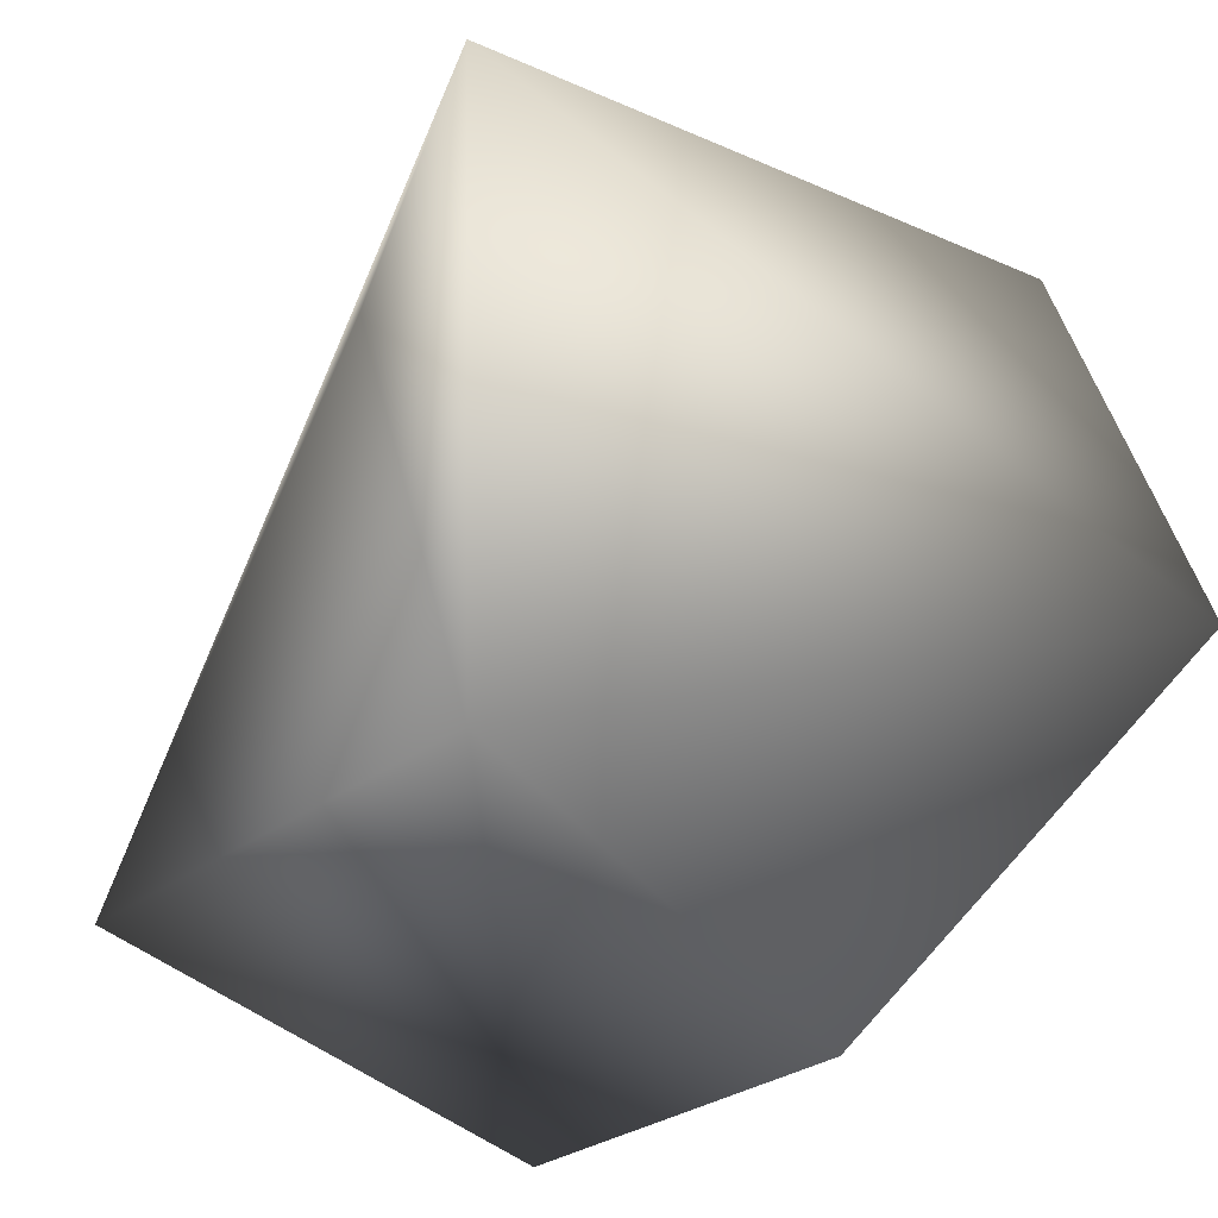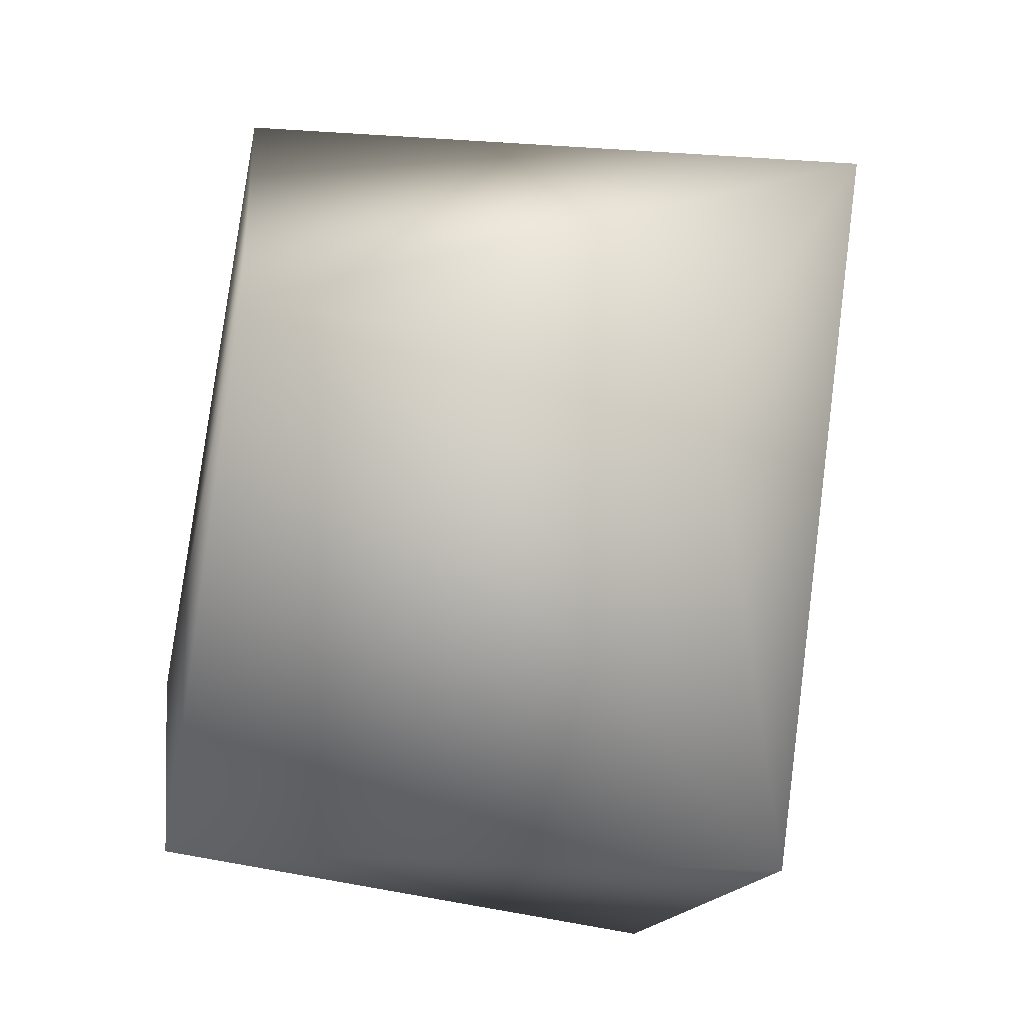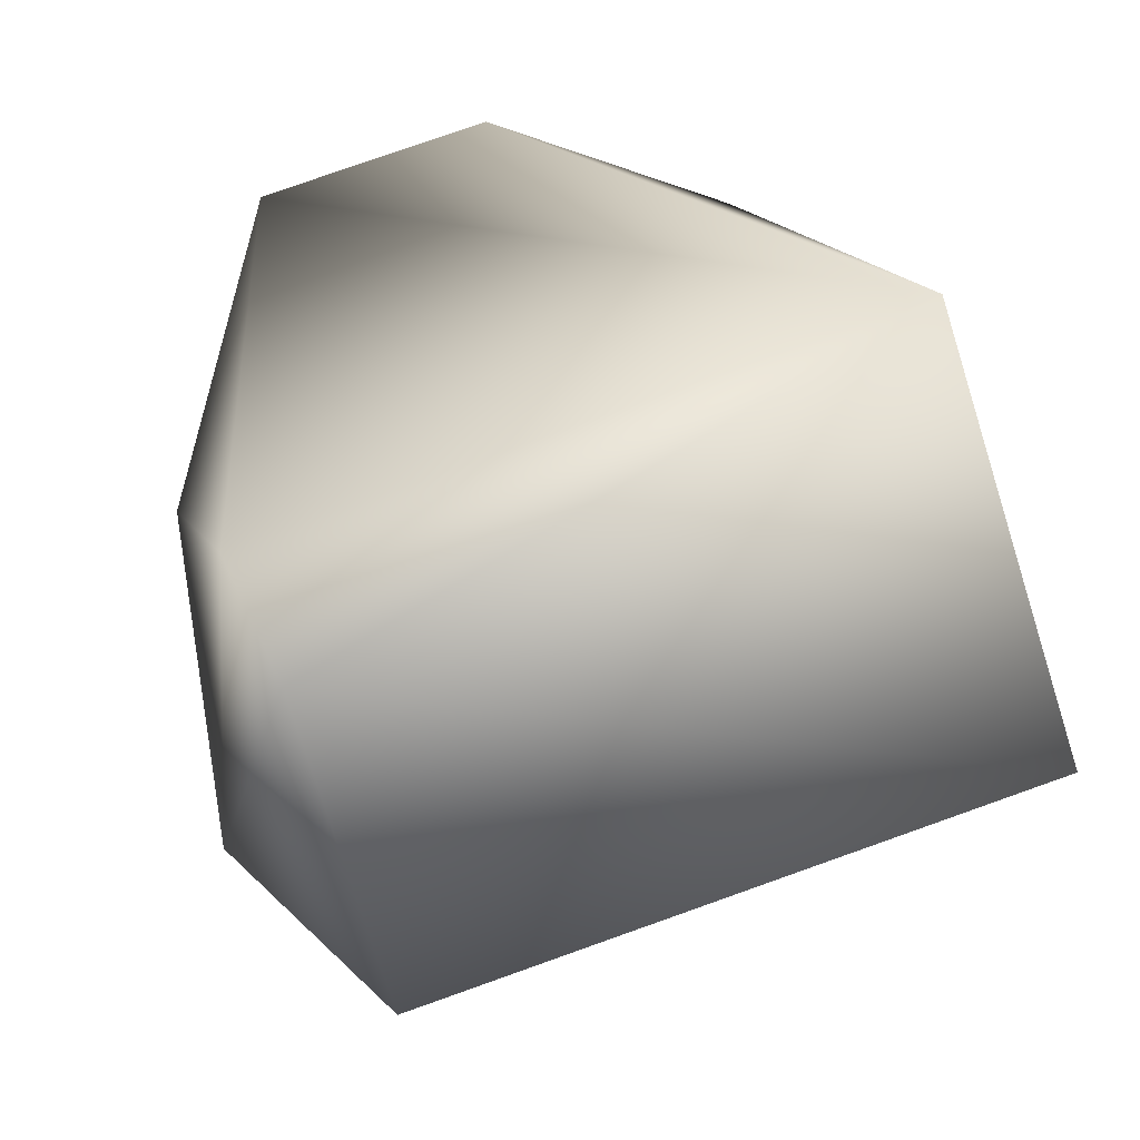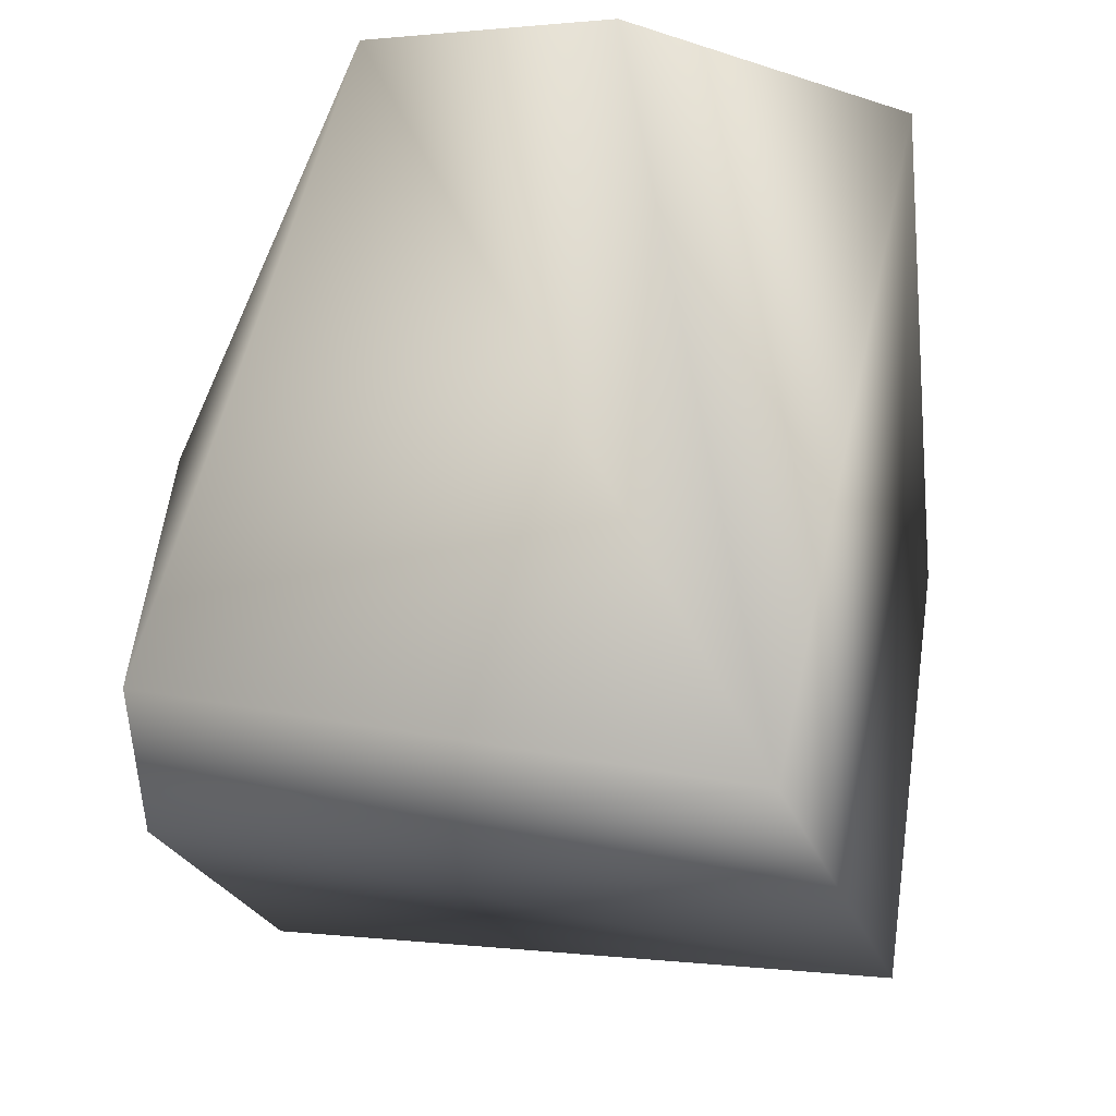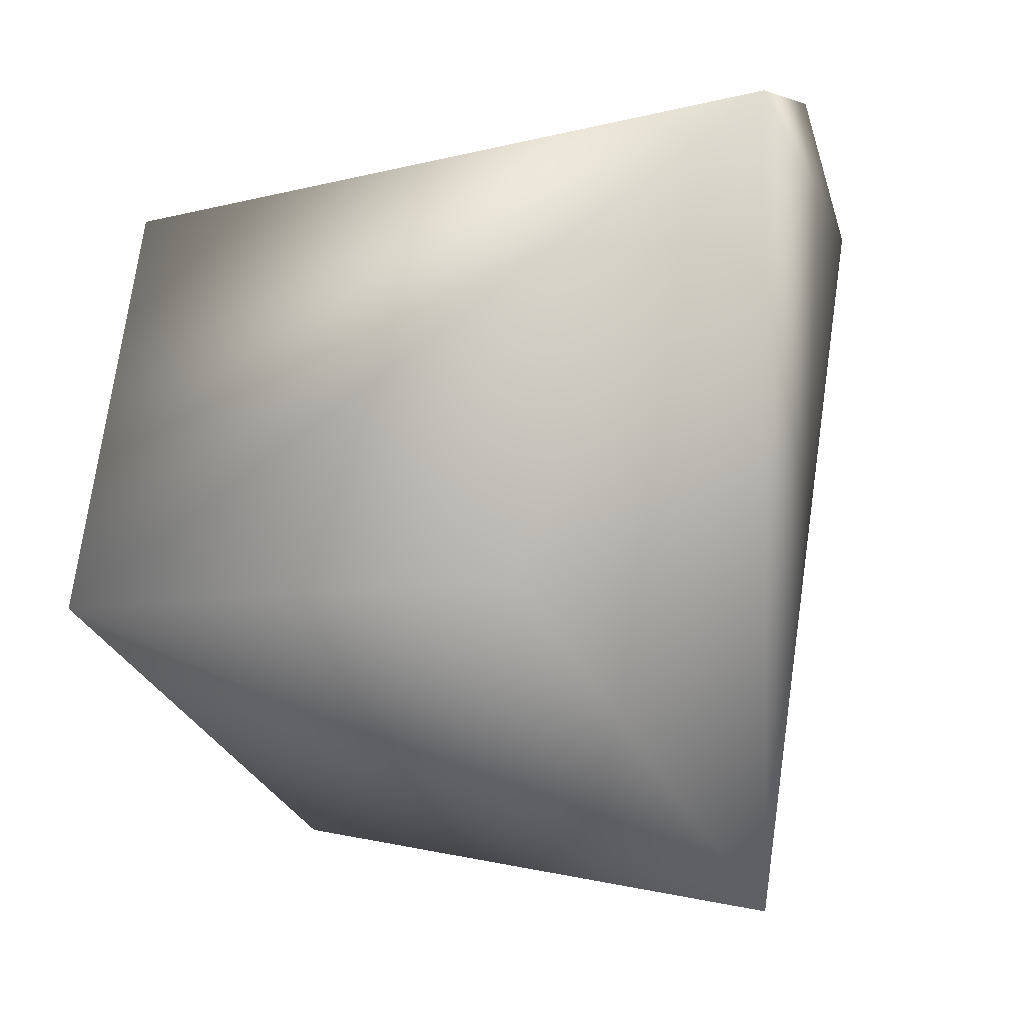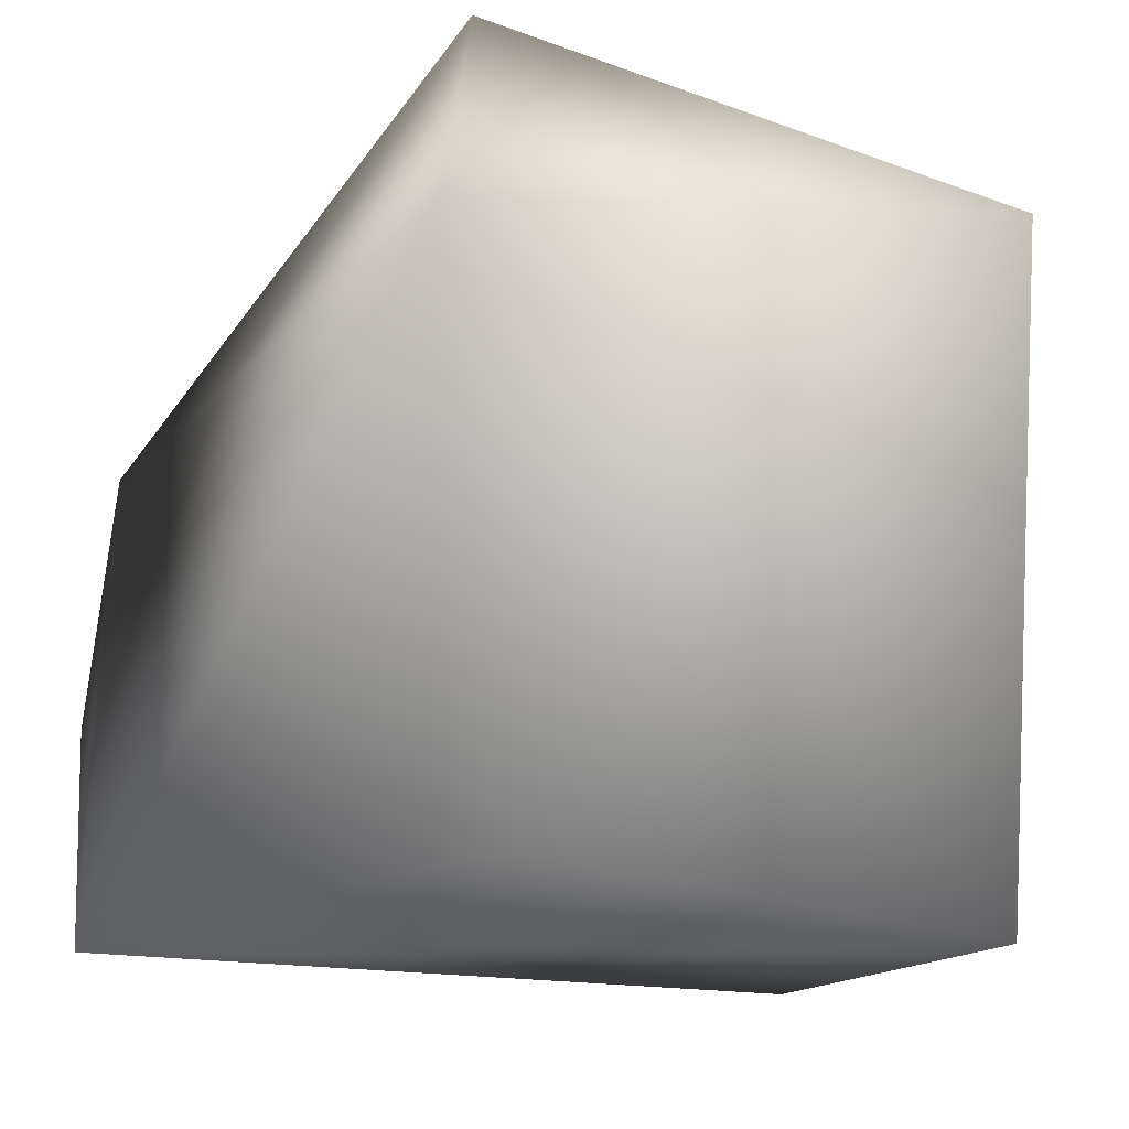
<metadata>
{"format":"obj","ext":"obj","renderer":"f3d","projection":"perspective","resolution":1024,"background":"white","views":[{"elev":-23.3,"azim":-124.5,"up":"+Z"},{"elev":-43.0,"azim":167.7,"up":"+Y"},{"elev":9.8,"azim":73.2,"up":"+Y"},{"elev":62.6,"azim":98.3,"up":"+Y"},{"elev":-11.4,"azim":-164.1,"up":"+Y"},{"elev":-33.6,"azim":-21.5,"up":"+Z"}]}
</metadata>
<code>
v 0.01726 0.04226 0.06015
v -0.06312 -0.05301 0.09071
v -0.0547 -0.03714 0.133
v -0.07149 0.06161 0.09051
v -0.07168 0.0497 0.05356
v -0.04164 -0.01469 0.04092
v -0.07185 0.05129 0.1229
v -0.0295 0.01384 0.1419
v 0.003657 0.01391 0.1419
v 0.01496 -0.0385 0.1247
v 0.0173 0.000976 0.1376
v 0.01727 -0.01564 0.04085
f 6 12 2
f 2 7 5
f 12 1 11
f 12 10 2
f 5 7 4
f 5 4 1
f 5 1 12
f 9 11 1
f 3 11 9
f 7 9 1
f 7 1 4
f 8 3 9
f 6 2 5
f 10 11 3
f 3 2 10
f 7 3 8
f 2 3 7
f 5 12 6
f 9 7 8
f 10 12 11

</code>
